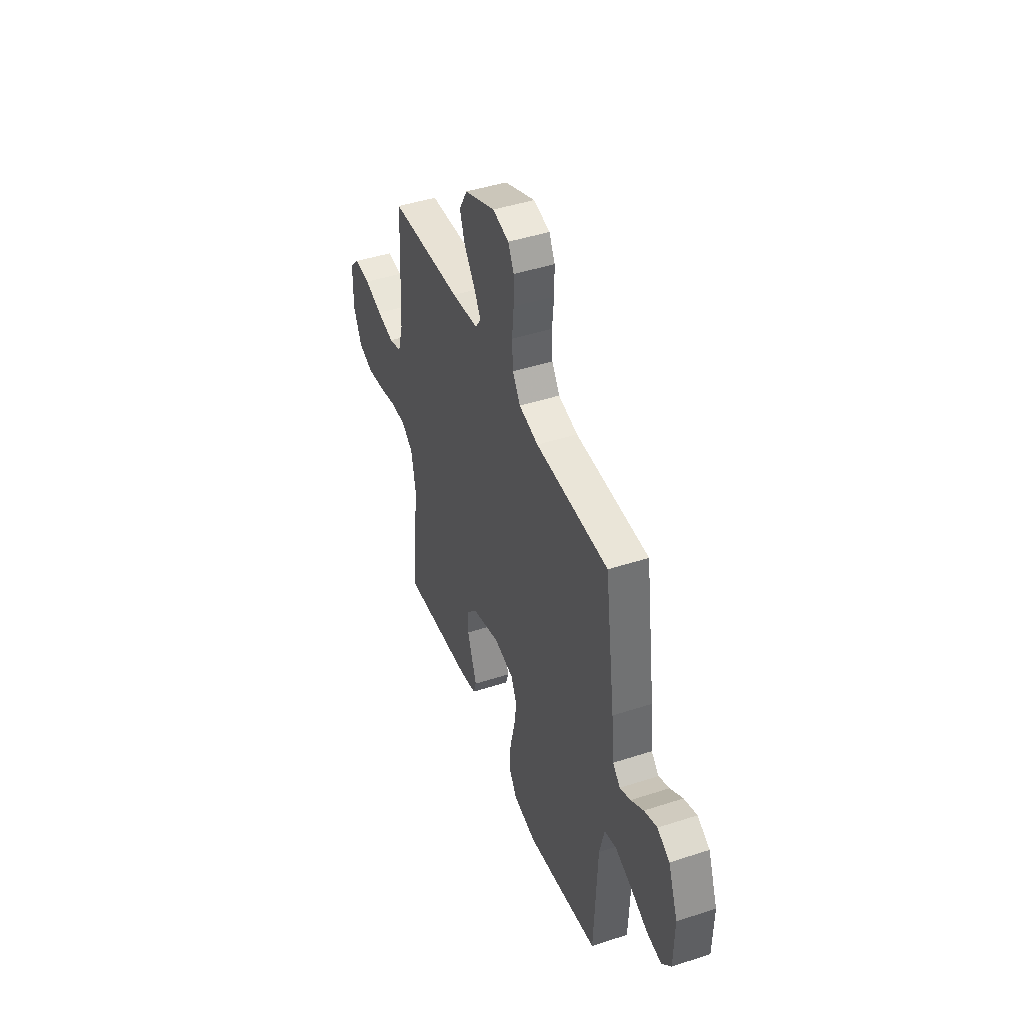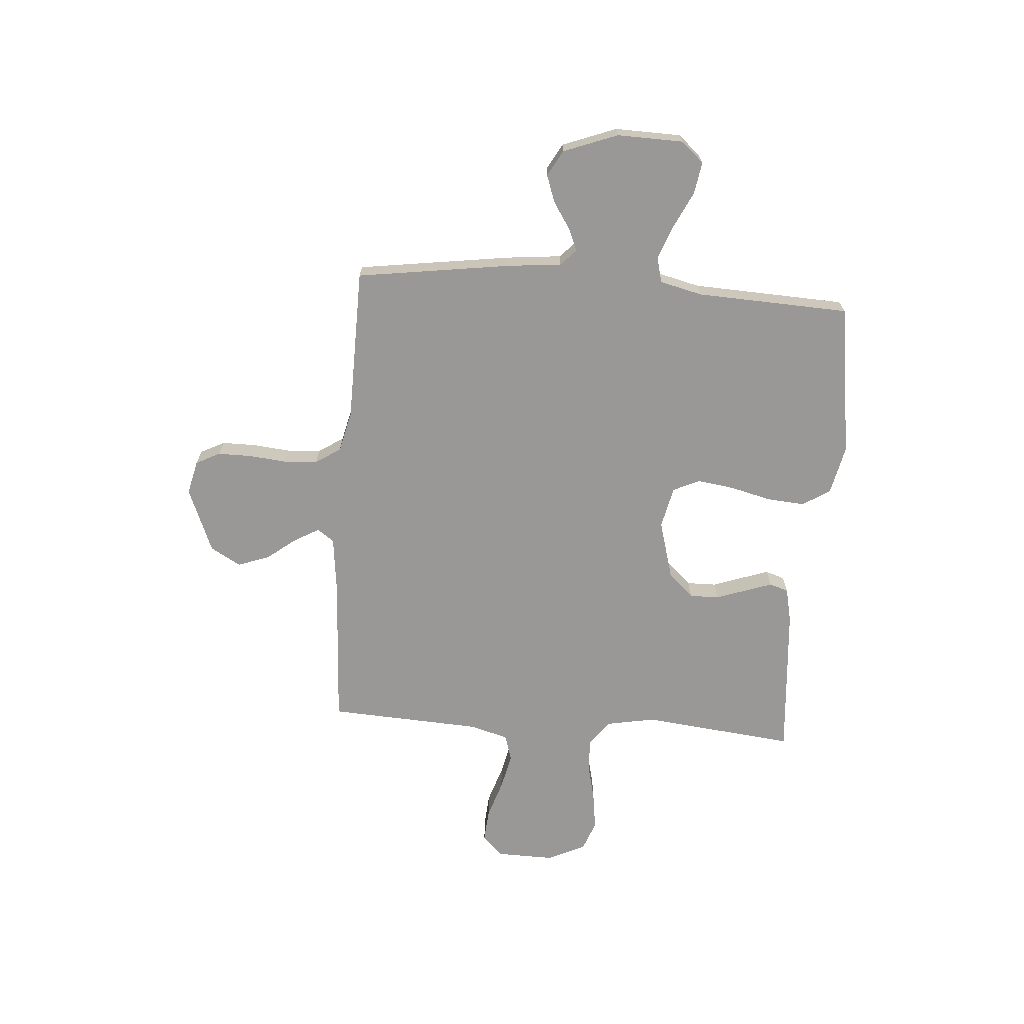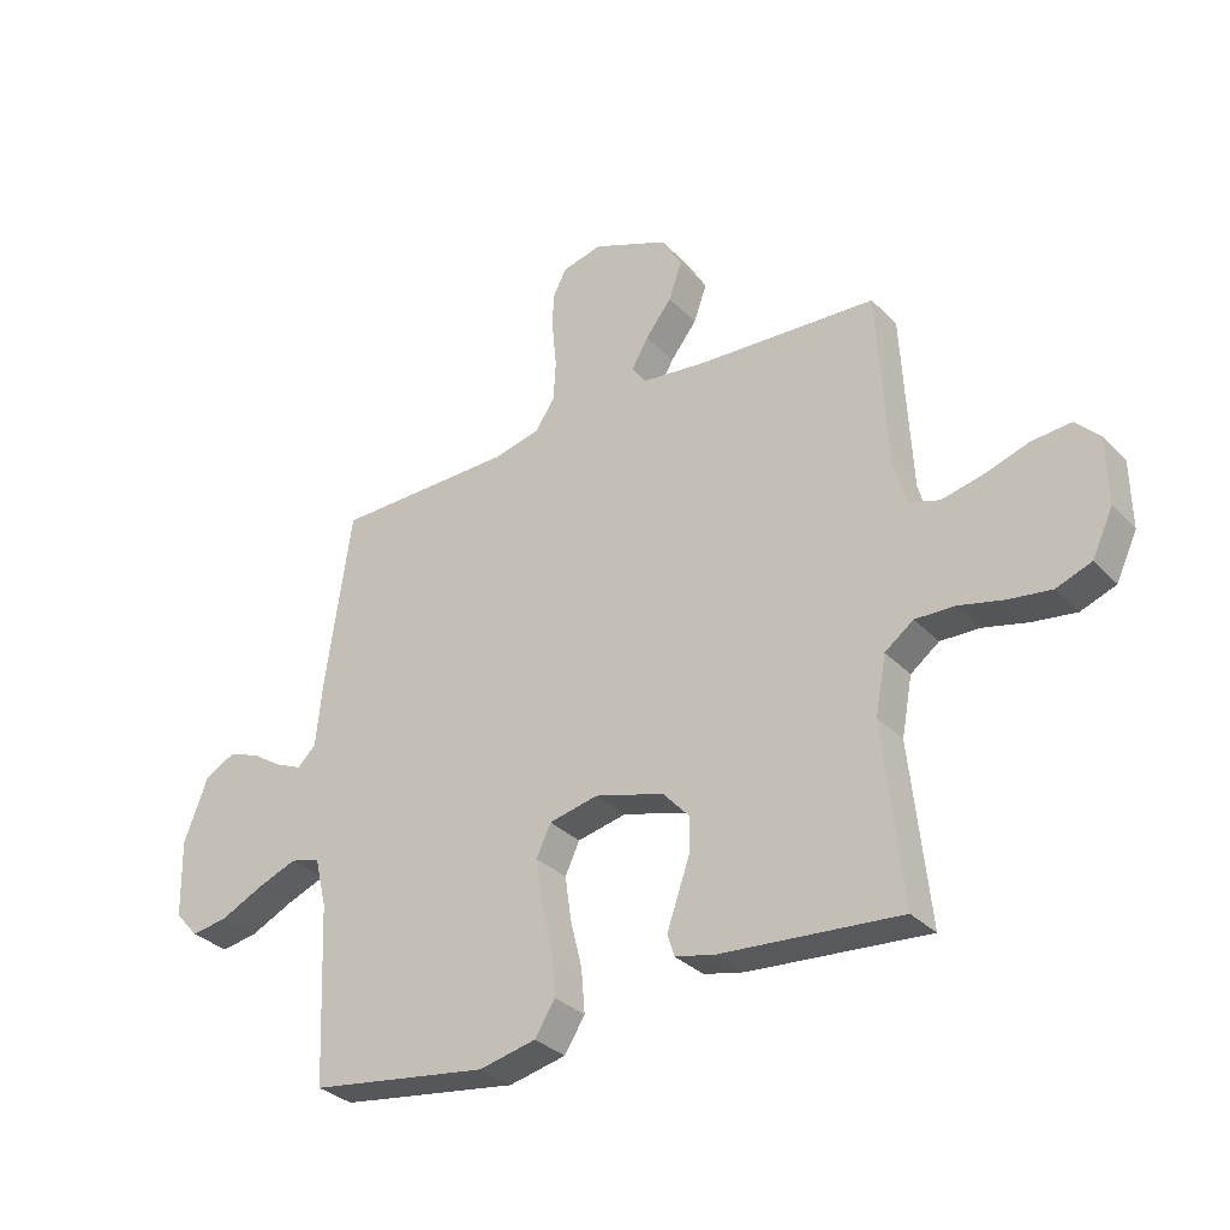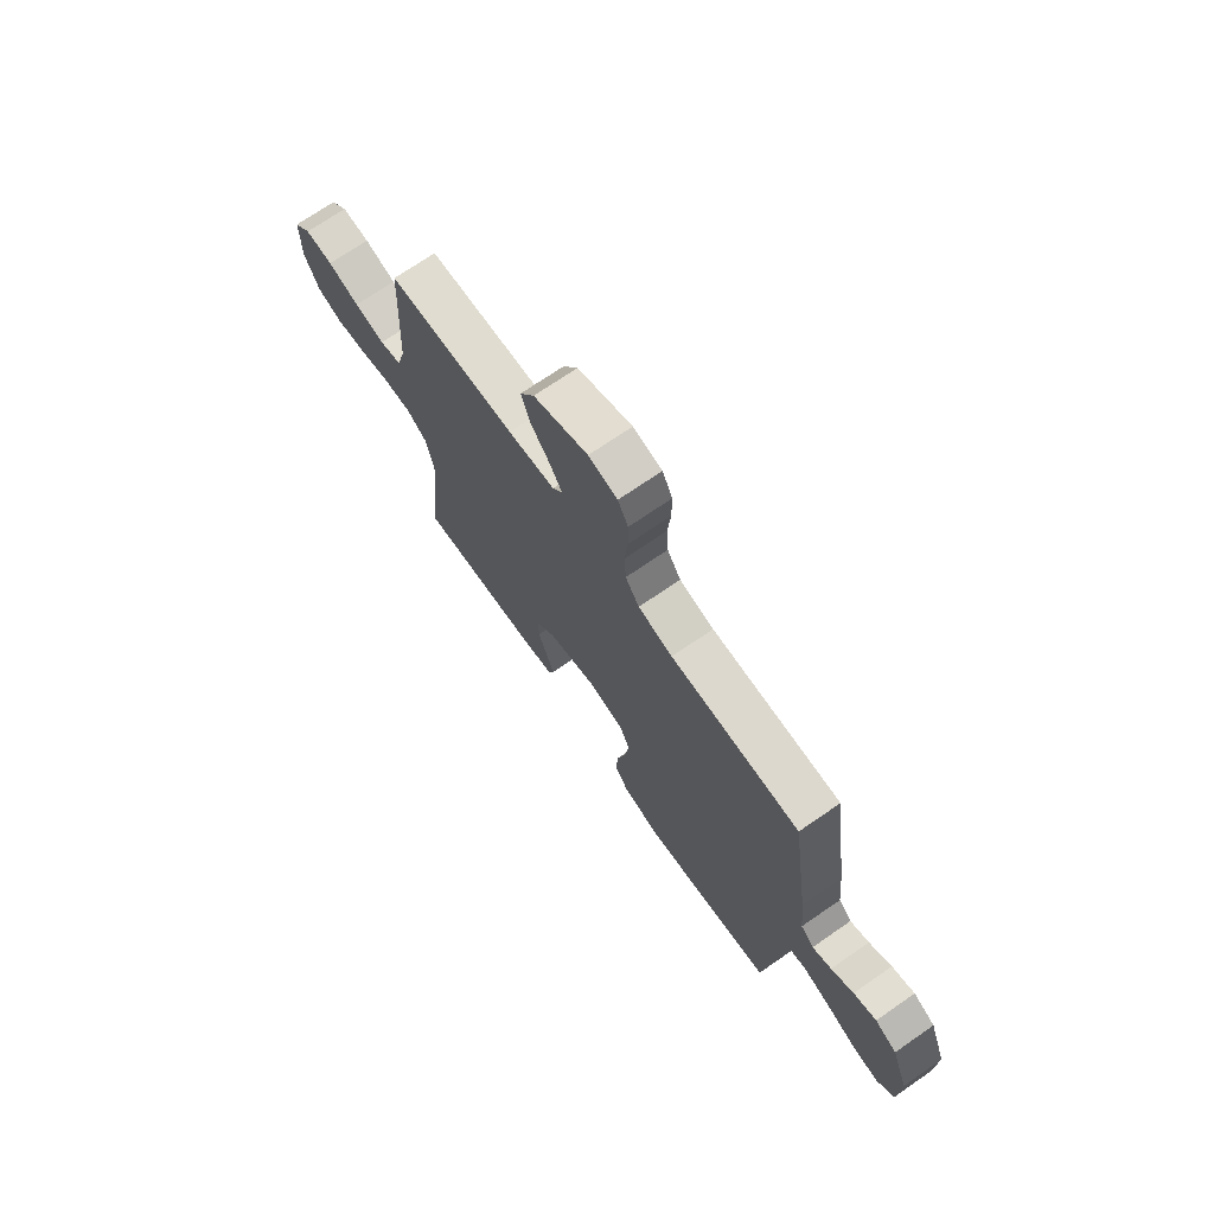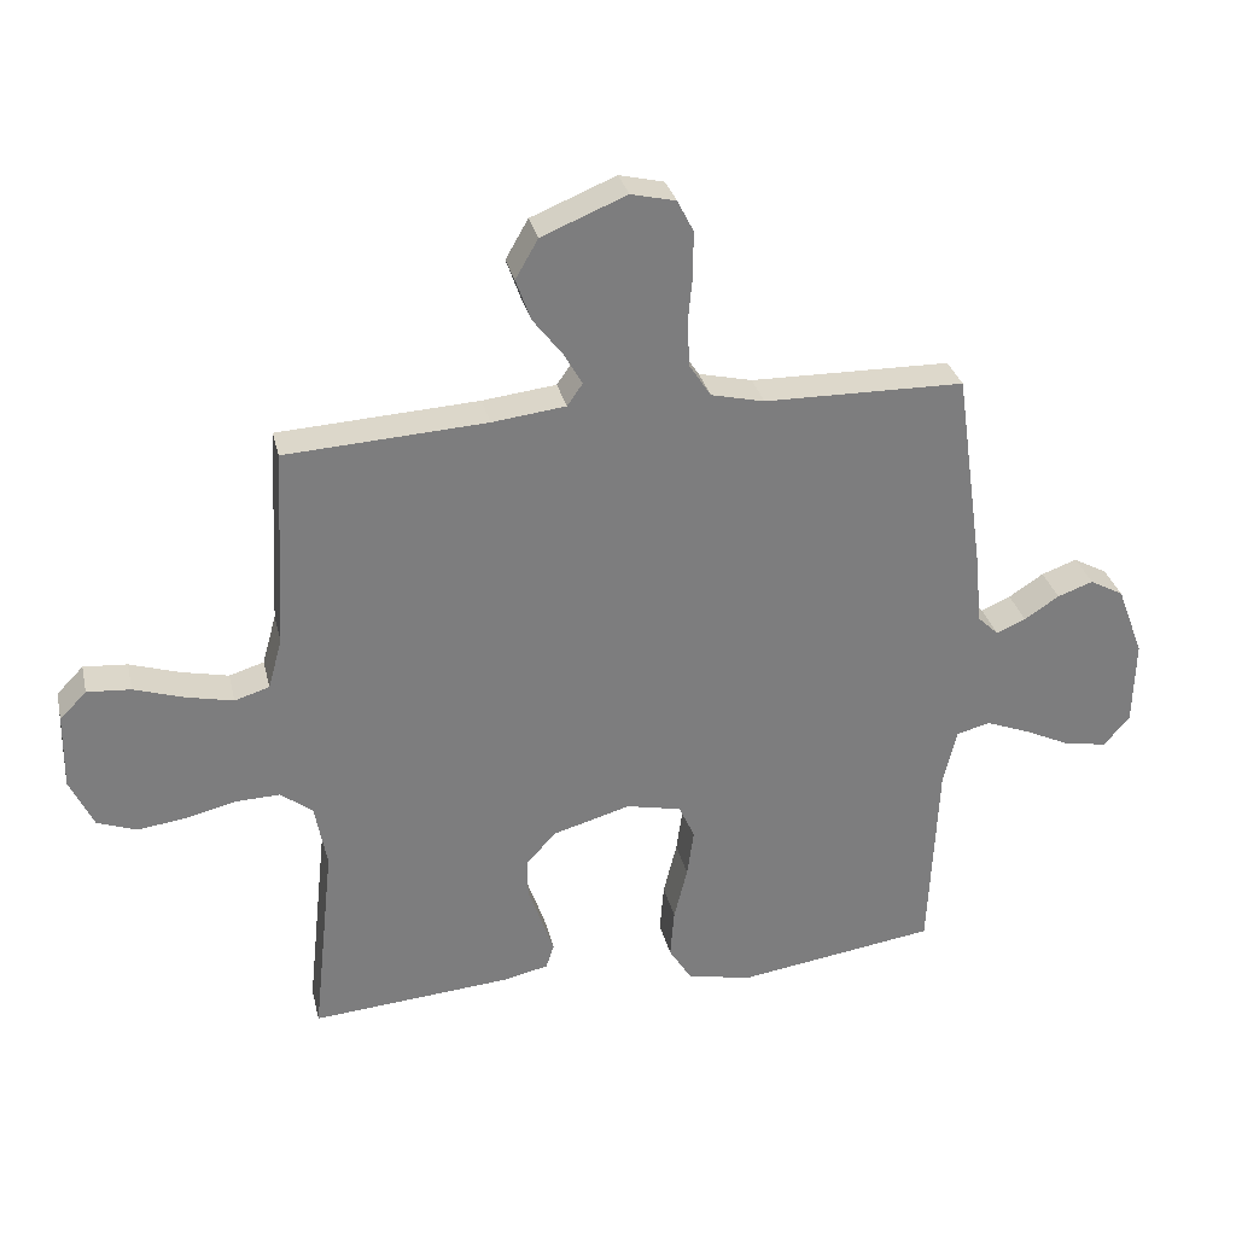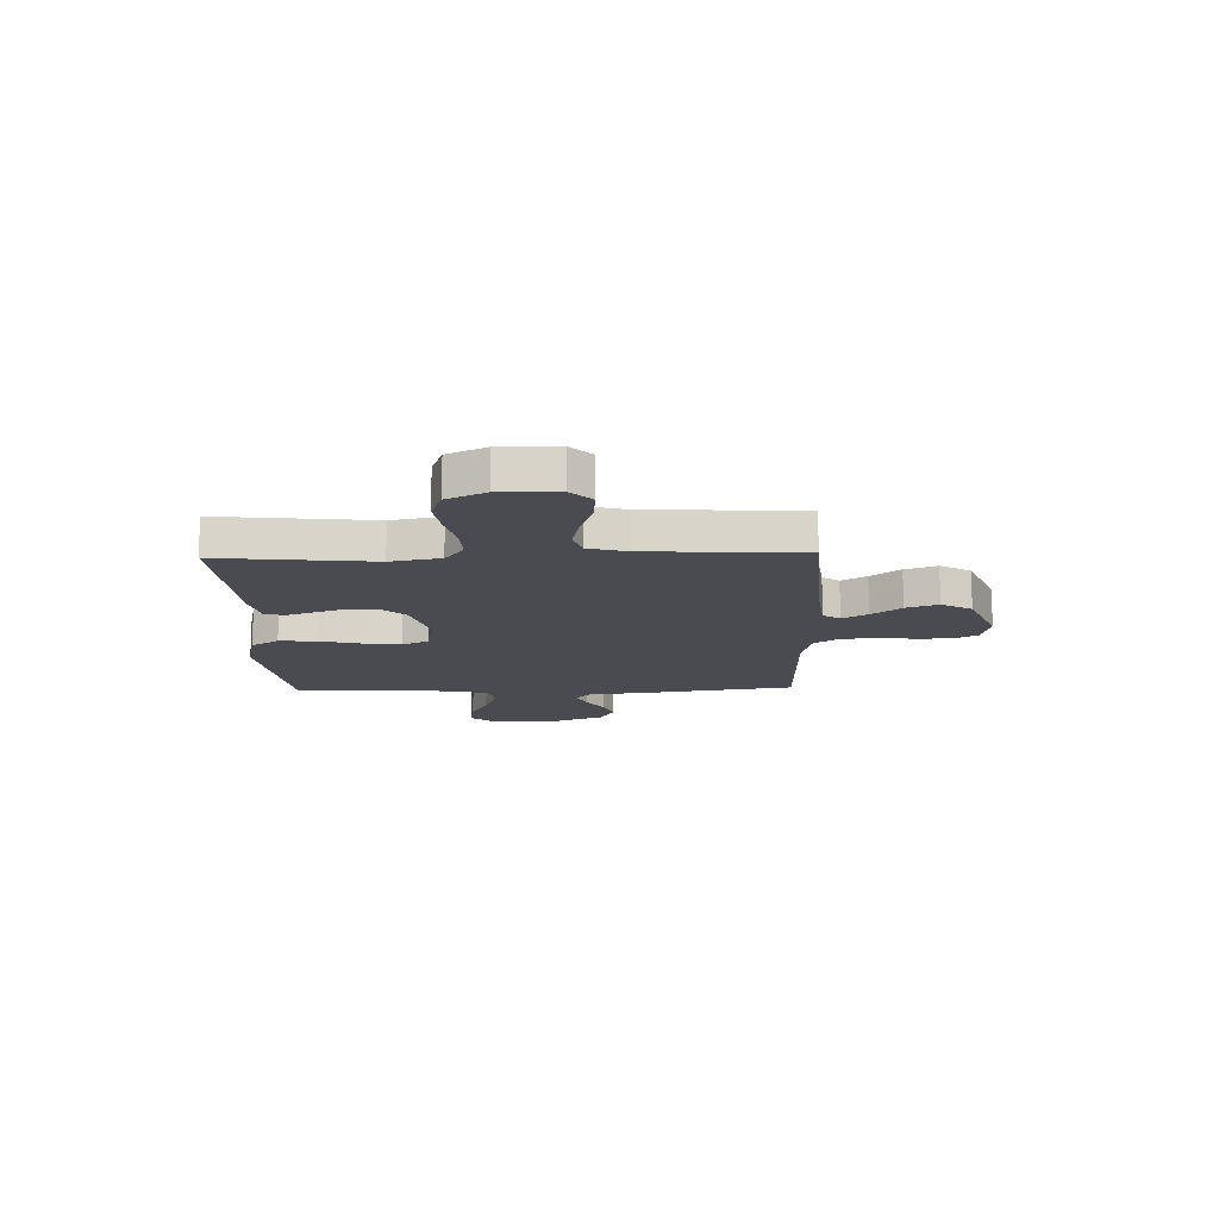
<metadata>
{"format":"obj","ext":"obj","renderer":"f3d","projection":"perspective","resolution":1024,"background":"white","views":[{"elev":44.3,"azim":69.1,"up":"+Z"},{"elev":-68.7,"azim":85.7,"up":"+Y"},{"elev":-31.9,"azim":-144.3,"up":"+Z"},{"elev":71.5,"azim":55.4,"up":"+Z"},{"elev":31.1,"azim":-13.0,"up":"+Z"},{"elev":-14.4,"azim":-88.2,"up":"+Y"}]}
</metadata>
<code>
v -0.5 0.07 0.5
v -0.2 0.07 0.517
v -0.09 0.07 0.53
v -0.067 0.07 0.563
v -0.095 0.07 0.612
v -0.139 0.07 0.669
v -0.161 0.07 0.731
v -0.127 0.07 0.79
v 0 0.07 0.842
v 0.067 0.07 0.826
v 0.091 0.07 0.779
v 0.091 0.07 0.713
v 0.084 0.07 0.64
v 0.088 0.07 0.573
v 0.12 0.07 0.524
v 0.2 0.07 0.505
v 0.5 0.07 0.5
v 0.543 0.07 0.2
v 0.554 0.07 0.092
v 0.585 0.07 0.062
v 0.629 0.07 0.081
v 0.681 0.07 0.115
v 0.734 0.07 0.134
v 0.785 0.07 0.106
v 0.825 0.07 0
v 0.822 0.07 -0.13
v 0.783 0.07 -0.174
v 0.721 0.07 -0.164
v 0.65 0.07 -0.13
v 0.583 0.07 -0.104
v 0.533 0.07 -0.117
v 0.513 0.07 -0.2
v 0.5 0.07 -0.5
v 0.2 0.07 -0.544
v 0.104 0.07 -0.523
v 0.07 0.07 -0.469
v 0.076 0.07 -0.395
v 0.096 0.07 -0.314
v 0.106 0.07 -0.242
v 0.082 0.07 -0.19
v 0 0.07 -0.172
v -0.116 0.07 -0.205
v -0.161 0.07 -0.254
v -0.16 0.07 -0.312
v -0.139 0.07 -0.372
v -0.121 0.07 -0.424
v -0.133 0.07 -0.461
v -0.2 0.07 -0.476
v -0.5 0.07 -0.5
v -0.468 0.07 -0.2
v -0.486 0.07 -0.103
v -0.534 0.07 -0.067
v -0.6 0.07 -0.069
v -0.675 0.07 -0.087
v -0.747 0.07 -0.097
v -0.806 0.07 -0.075
v -0.841 0.07 0
v -0.839 0.07 0.112
v -0.799 0.07 0.153
v -0.734 0.07 0.148
v -0.66 0.07 0.124
v -0.589 0.07 0.108
v -0.537 0.07 0.124
v -0.516 0.07 0.2
v -0.5 0 0.5
v -0.2 0 0.517
v -0.09 0 0.53
v -0.067 0 0.563
v -0.095 0 0.612
v -0.139 0 0.669
v -0.161 0 0.731
v -0.127 0 0.79
v 0 0 0.842
v 0.067 0 0.826
v 0.091 0 0.779
v 0.091 0 0.713
v 0.084 0 0.64
v 0.088 0 0.573
v 0.12 0 0.524
v 0.2 0 0.505
v 0.5 0 0.5
v 0.543 0 0.2
v 0.554 0 0.092
v 0.585 0 0.062
v 0.629 0 0.081
v 0.681 0 0.115
v 0.734 0 0.134
v 0.785 0 0.106
v 0.825 0 0
v 0.822 0 -0.13
v 0.783 0 -0.174
v 0.721 0 -0.164
v 0.65 0 -0.13
v 0.583 0 -0.104
v 0.533 0 -0.117
v 0.513 0 -0.2
v 0.5 0 -0.5
v 0.2 0 -0.544
v 0.104 0 -0.523
v 0.07 0 -0.469
v 0.076 0 -0.395
v 0.096 0 -0.314
v 0.106 0 -0.242
v 0.082 0 -0.19
v 0 0 -0.172
v -0.116 0 -0.205
v -0.161 0 -0.254
v -0.16 0 -0.312
v -0.139 0 -0.372
v -0.121 0 -0.424
v -0.133 0 -0.461
v -0.2 0 -0.476
v -0.5 0 -0.5
v -0.468 0 -0.2
v -0.486 0 -0.103
v -0.534 0 -0.067
v -0.6 0 -0.069
v -0.675 0 -0.087
v -0.747 0 -0.097
v -0.806 0 -0.075
v -0.841 0 0
v -0.839 0 0.112
v -0.799 0 0.153
v -0.734 0 0.148
v -0.66 0 0.124
v -0.589 0 0.108
v -0.537 0 0.124
v -0.516 0 0.2
f 59 60 61
f 58 59 61
f 57 58 61
f 56 57 61
f 55 56 61
f 54 55 61
f 53 54 61
f 52 53 61 62
f 51 52 62 63
f 48 49 50
f 47 48 50
f 46 47 50
f 45 46 50
f 44 45 50
f 43 44 50 51
f 51 63 64
f 43 51 64
f 42 43 64
f 36 37 38
f 35 36 38
f 34 35 38
f 33 34 38
f 32 33 38
f 31 32 38 39
f 27 28 29
f 26 27 29
f 25 26 29
f 24 25 29
f 23 24 29
f 22 23 29
f 21 22 29
f 20 21 29 30
f 19 20 30 31
f 31 39 40
f 19 31 40
f 18 19 40
f 17 18 40
f 16 17 40
f 11 12 13
f 10 11 13
f 9 10 13
f 8 9 13
f 7 8 13
f 6 7 13
f 5 6 13
f 4 5 13 14
f 3 4 14 15
f 64 1 2
f 42 64 2
f 41 42 2
f 16 40 41
f 15 16 41
f 3 15 41
f 2 3 41
f 125 124 123
f 125 123 122
f 125 122 121
f 125 121 120
f 125 120 119
f 125 119 118
f 125 118 117
f 126 125 117 116
f 127 126 116 115
f 114 113 112
f 114 112 111
f 114 111 110
f 114 110 109
f 114 109 108
f 115 114 108 107
f 128 127 115
f 128 115 107
f 128 107 106
f 102 101 100
f 102 100 99
f 102 99 98
f 102 98 97
f 102 97 96
f 103 102 96 95
f 93 92 91
f 93 91 90
f 93 90 89
f 93 89 88
f 93 88 87
f 93 87 86
f 93 86 85
f 94 93 85 84
f 95 94 84 83
f 104 103 95
f 104 95 83
f 104 83 82
f 104 82 81
f 104 81 80
f 77 76 75
f 77 75 74
f 77 74 73
f 77 73 72
f 77 72 71
f 77 71 70
f 77 70 69
f 78 77 69 68
f 79 78 68 67
f 66 65 128
f 66 128 106
f 66 106 105
f 105 104 80
f 105 80 79
f 105 79 67
f 105 67 66
f 1 65 66 2
f 2 66 67 3
f 3 67 68 4
f 4 68 69 5
f 5 69 70 6
f 6 70 71 7
f 7 71 72 8
f 8 72 73 9
f 9 73 74 10
f 10 74 75 11
f 11 75 76 12
f 12 76 77 13
f 13 77 78 14
f 14 78 79 15
f 15 79 80 16
f 16 80 81 17
f 17 81 82 18
f 18 82 83 19
f 19 83 84 20
f 20 84 85 21
f 21 85 86 22
f 22 86 87 23
f 23 87 88 24
f 24 88 89 25
f 25 89 90 26
f 26 90 91 27
f 27 91 92 28
f 28 92 93 29
f 29 93 94 30
f 30 94 95 31
f 31 95 96 32
f 32 96 97 33
f 33 97 98 34
f 34 98 99 35
f 35 99 100 36
f 36 100 101 37
f 37 101 102 38
f 38 102 103 39
f 39 103 104 40
f 40 104 105 41
f 41 105 106 42
f 42 106 107 43
f 43 107 108 44
f 44 108 109 45
f 45 109 110 46
f 46 110 111 47
f 47 111 112 48
f 48 112 113 49
f 49 113 114 50
f 50 114 115 51
f 51 115 116 52
f 52 116 117 53
f 53 117 118 54
f 54 118 119 55
f 55 119 120 56
f 56 120 121 57
f 57 121 122 58
f 58 122 123 59
f 59 123 124 60
f 60 124 125 61
f 61 125 126 62
f 62 126 127 63
f 63 127 128 64
f 64 128 65 1

</code>
